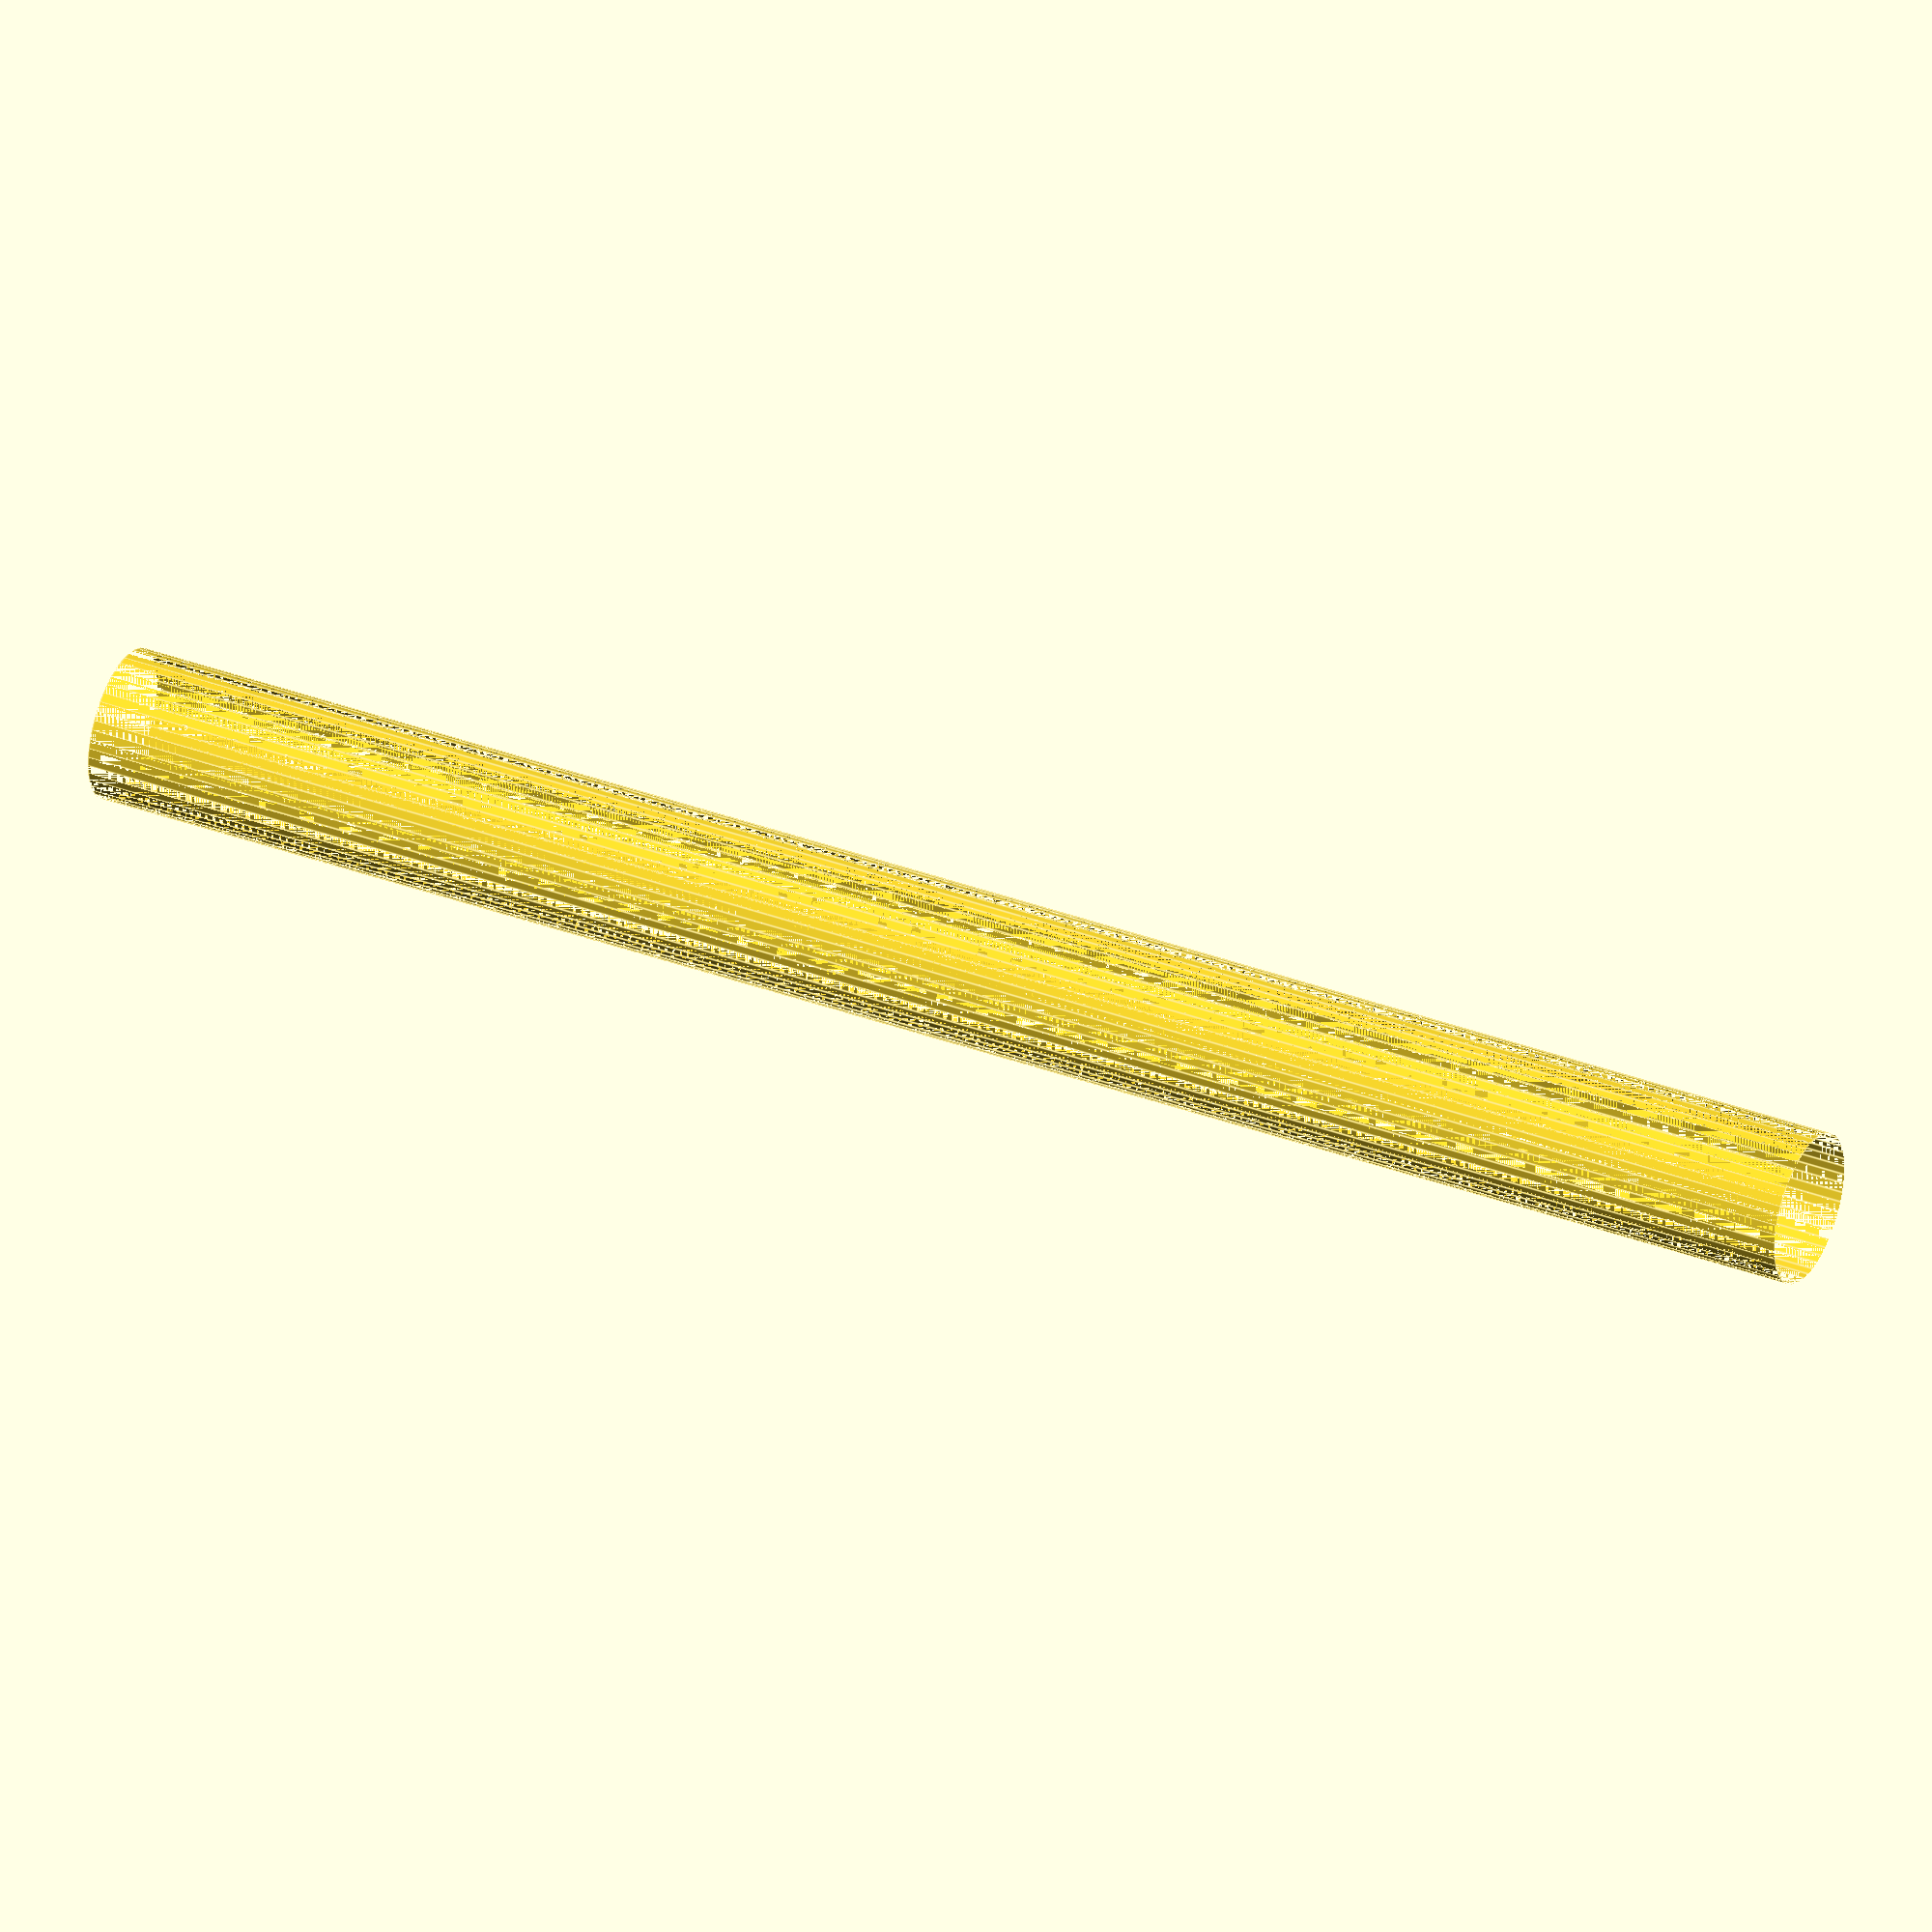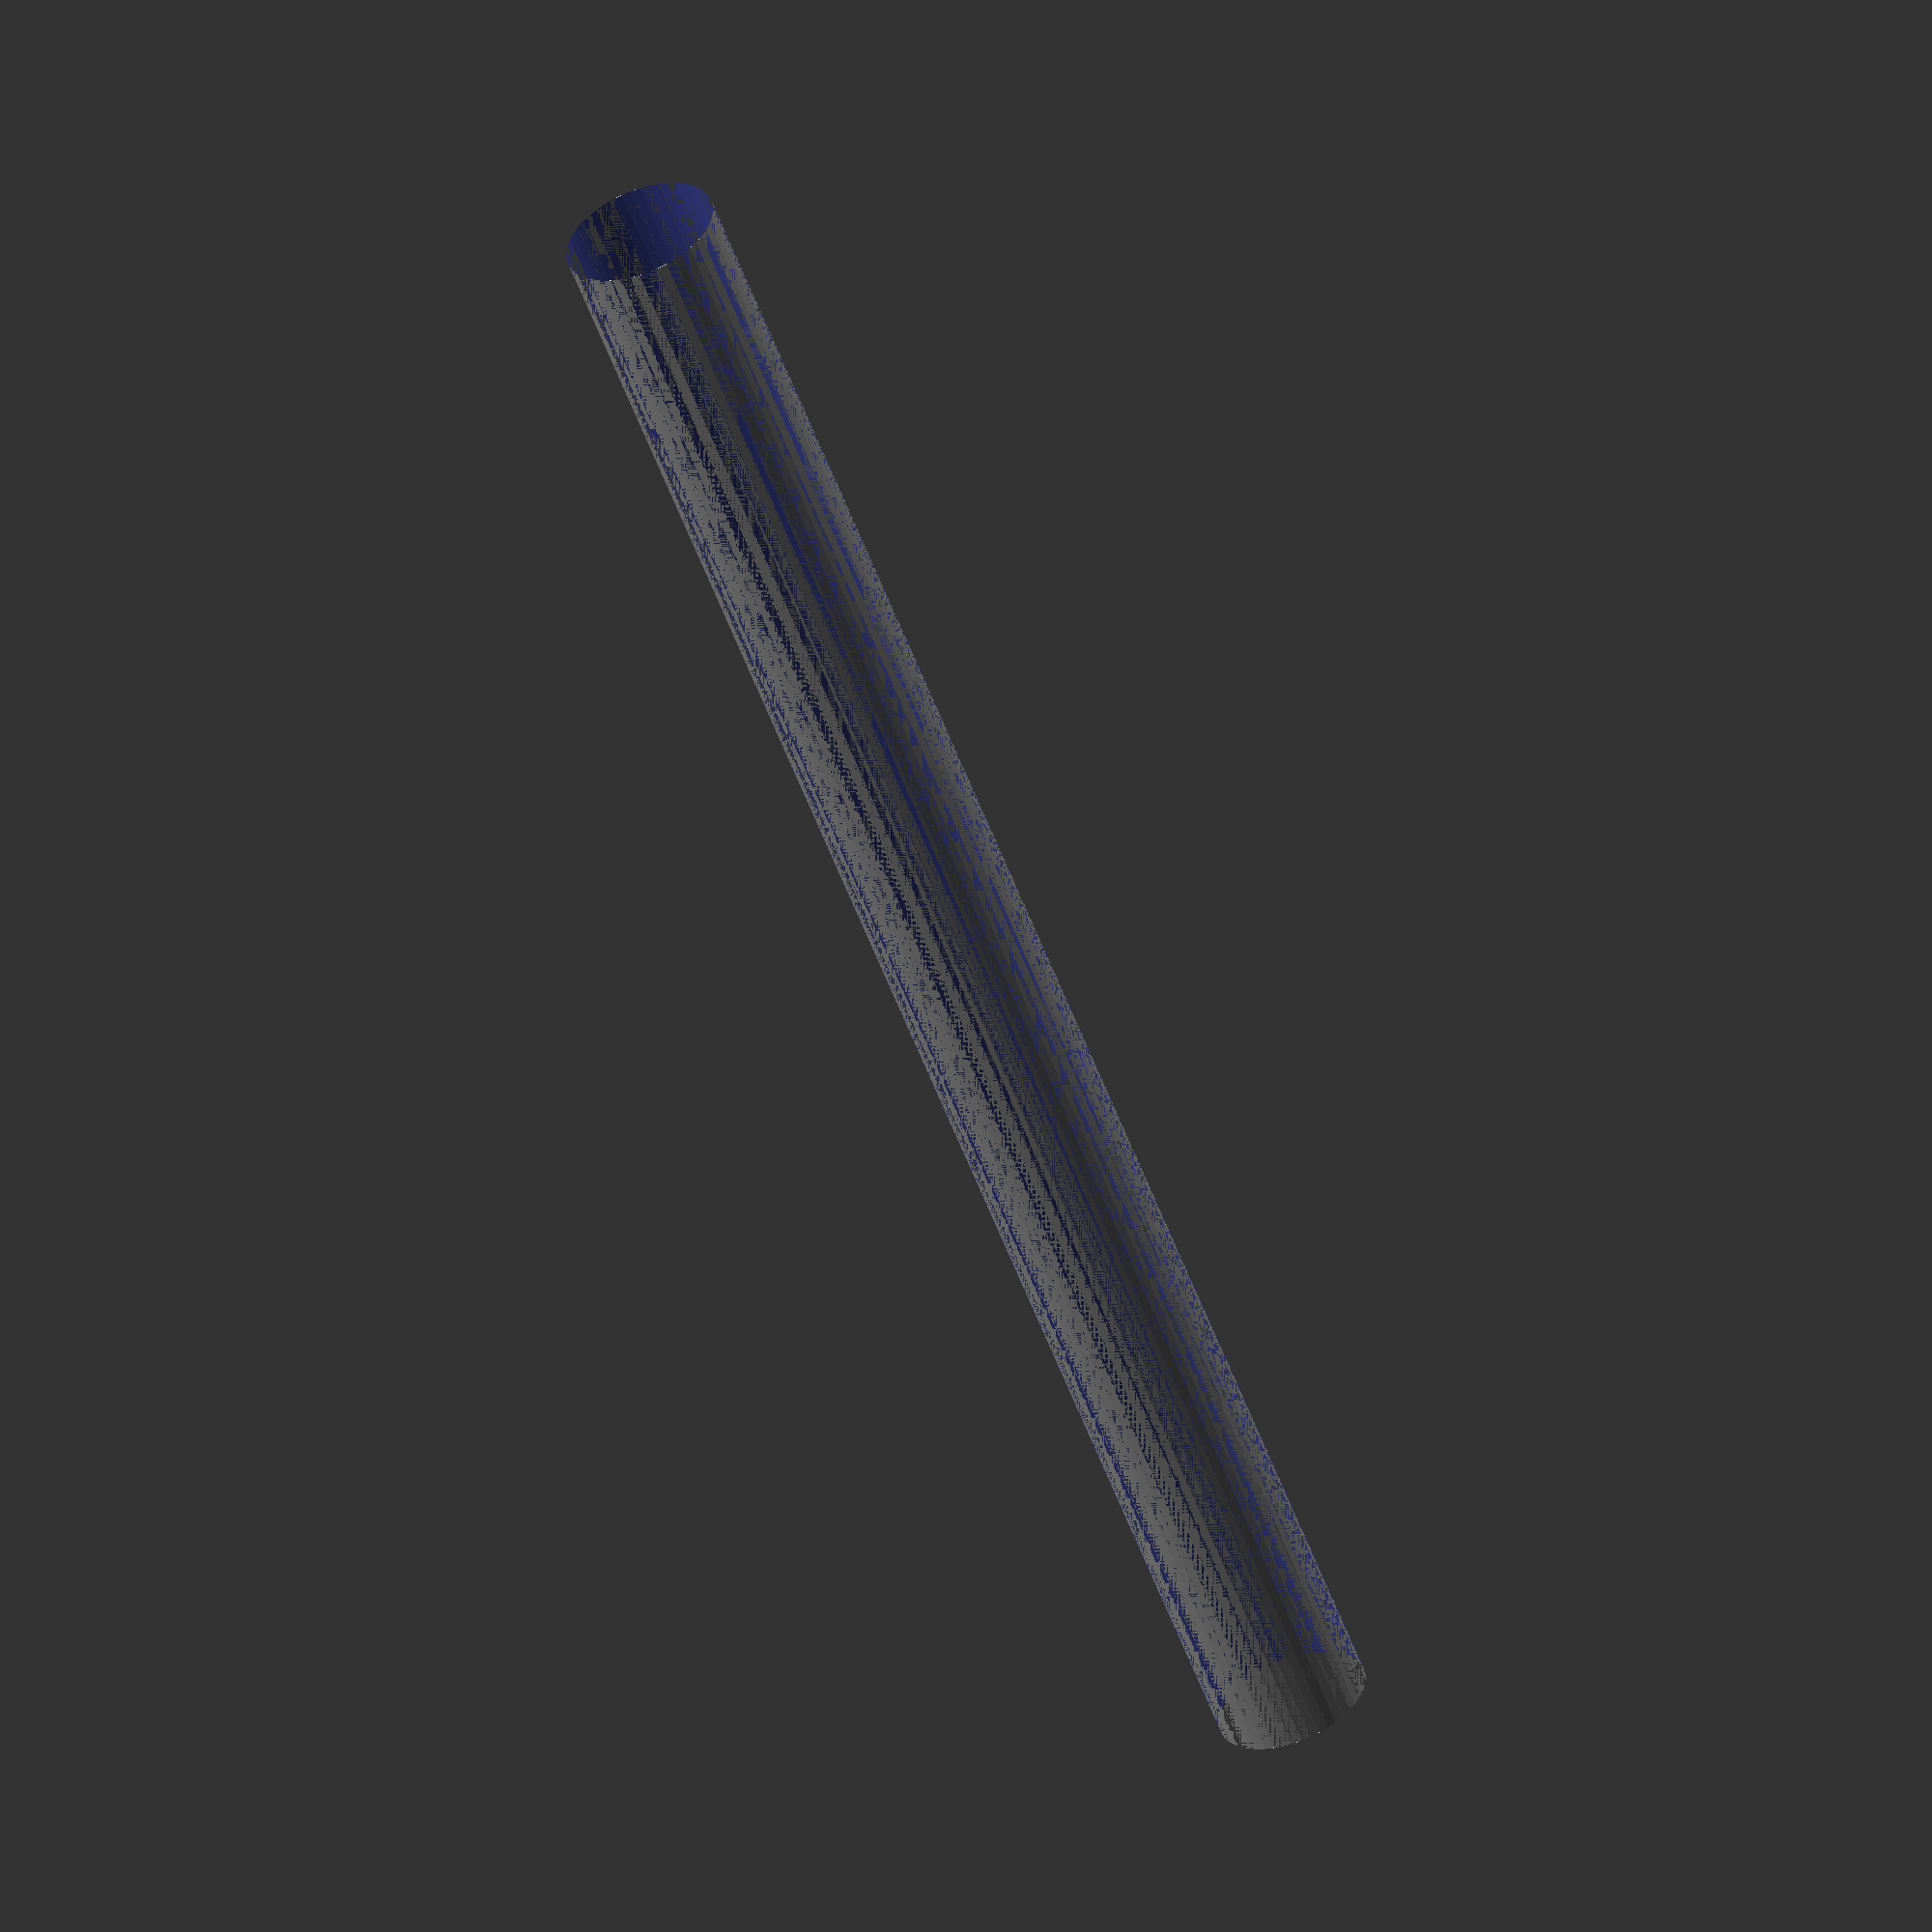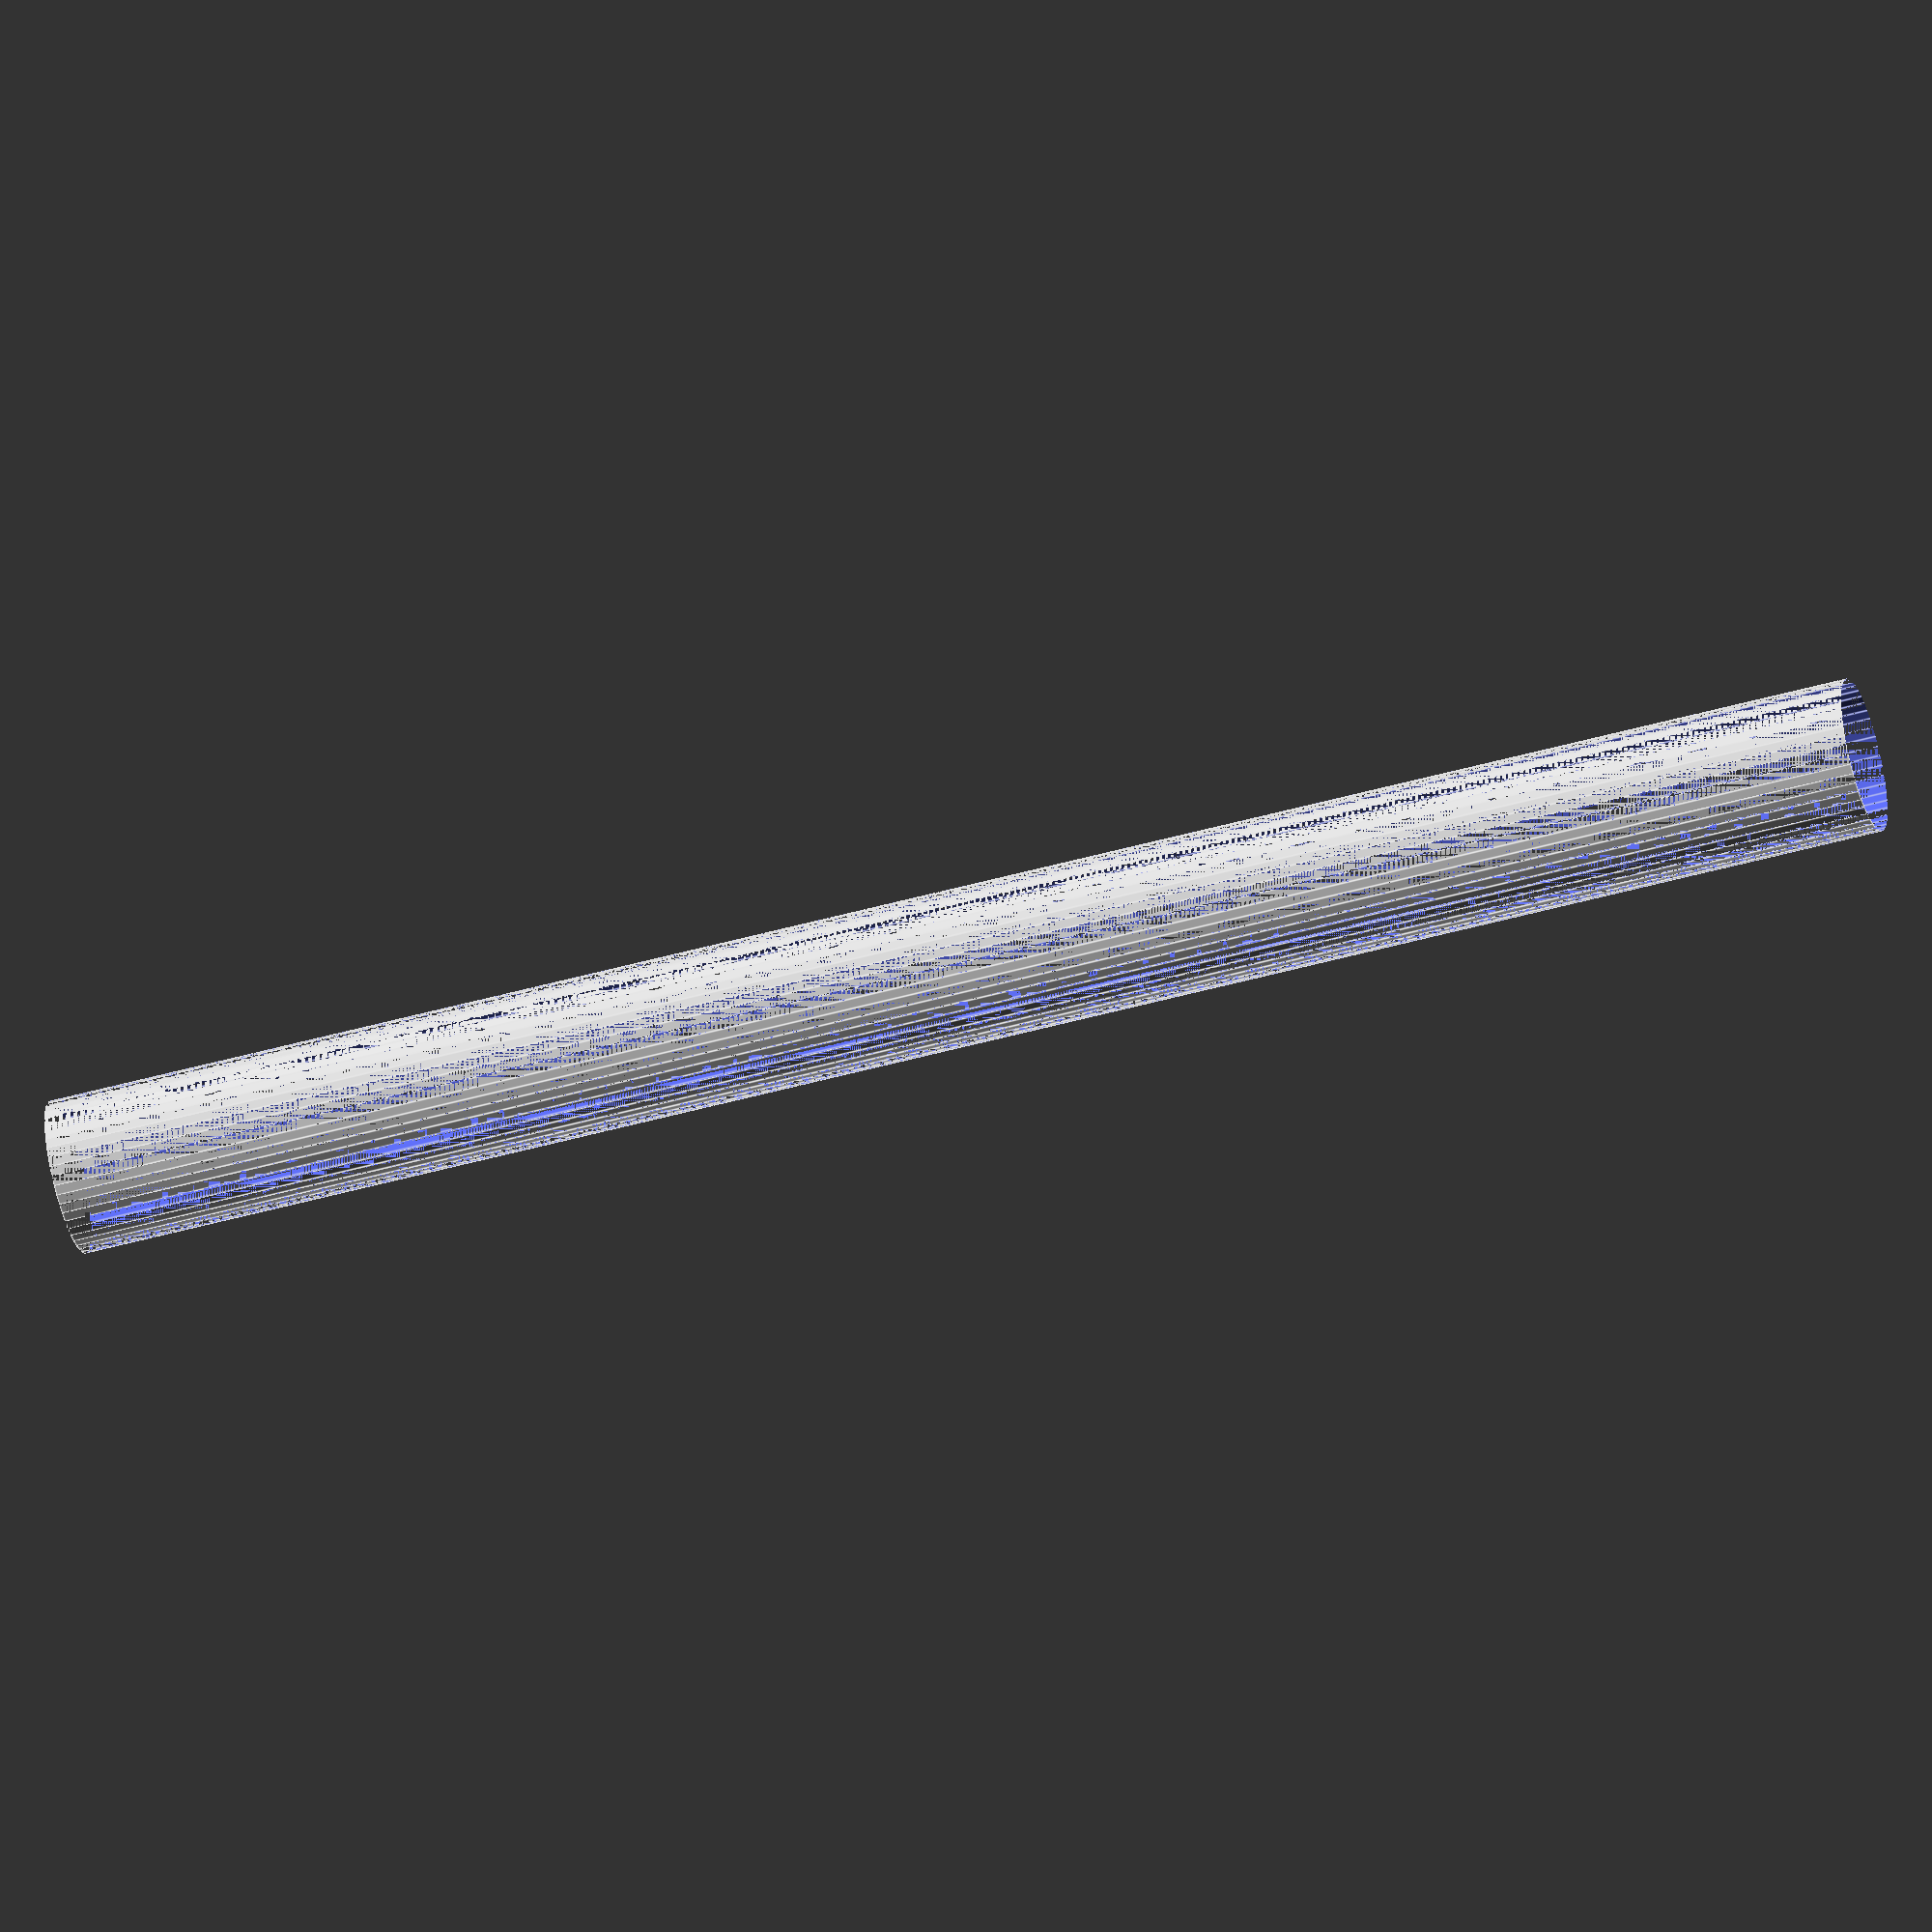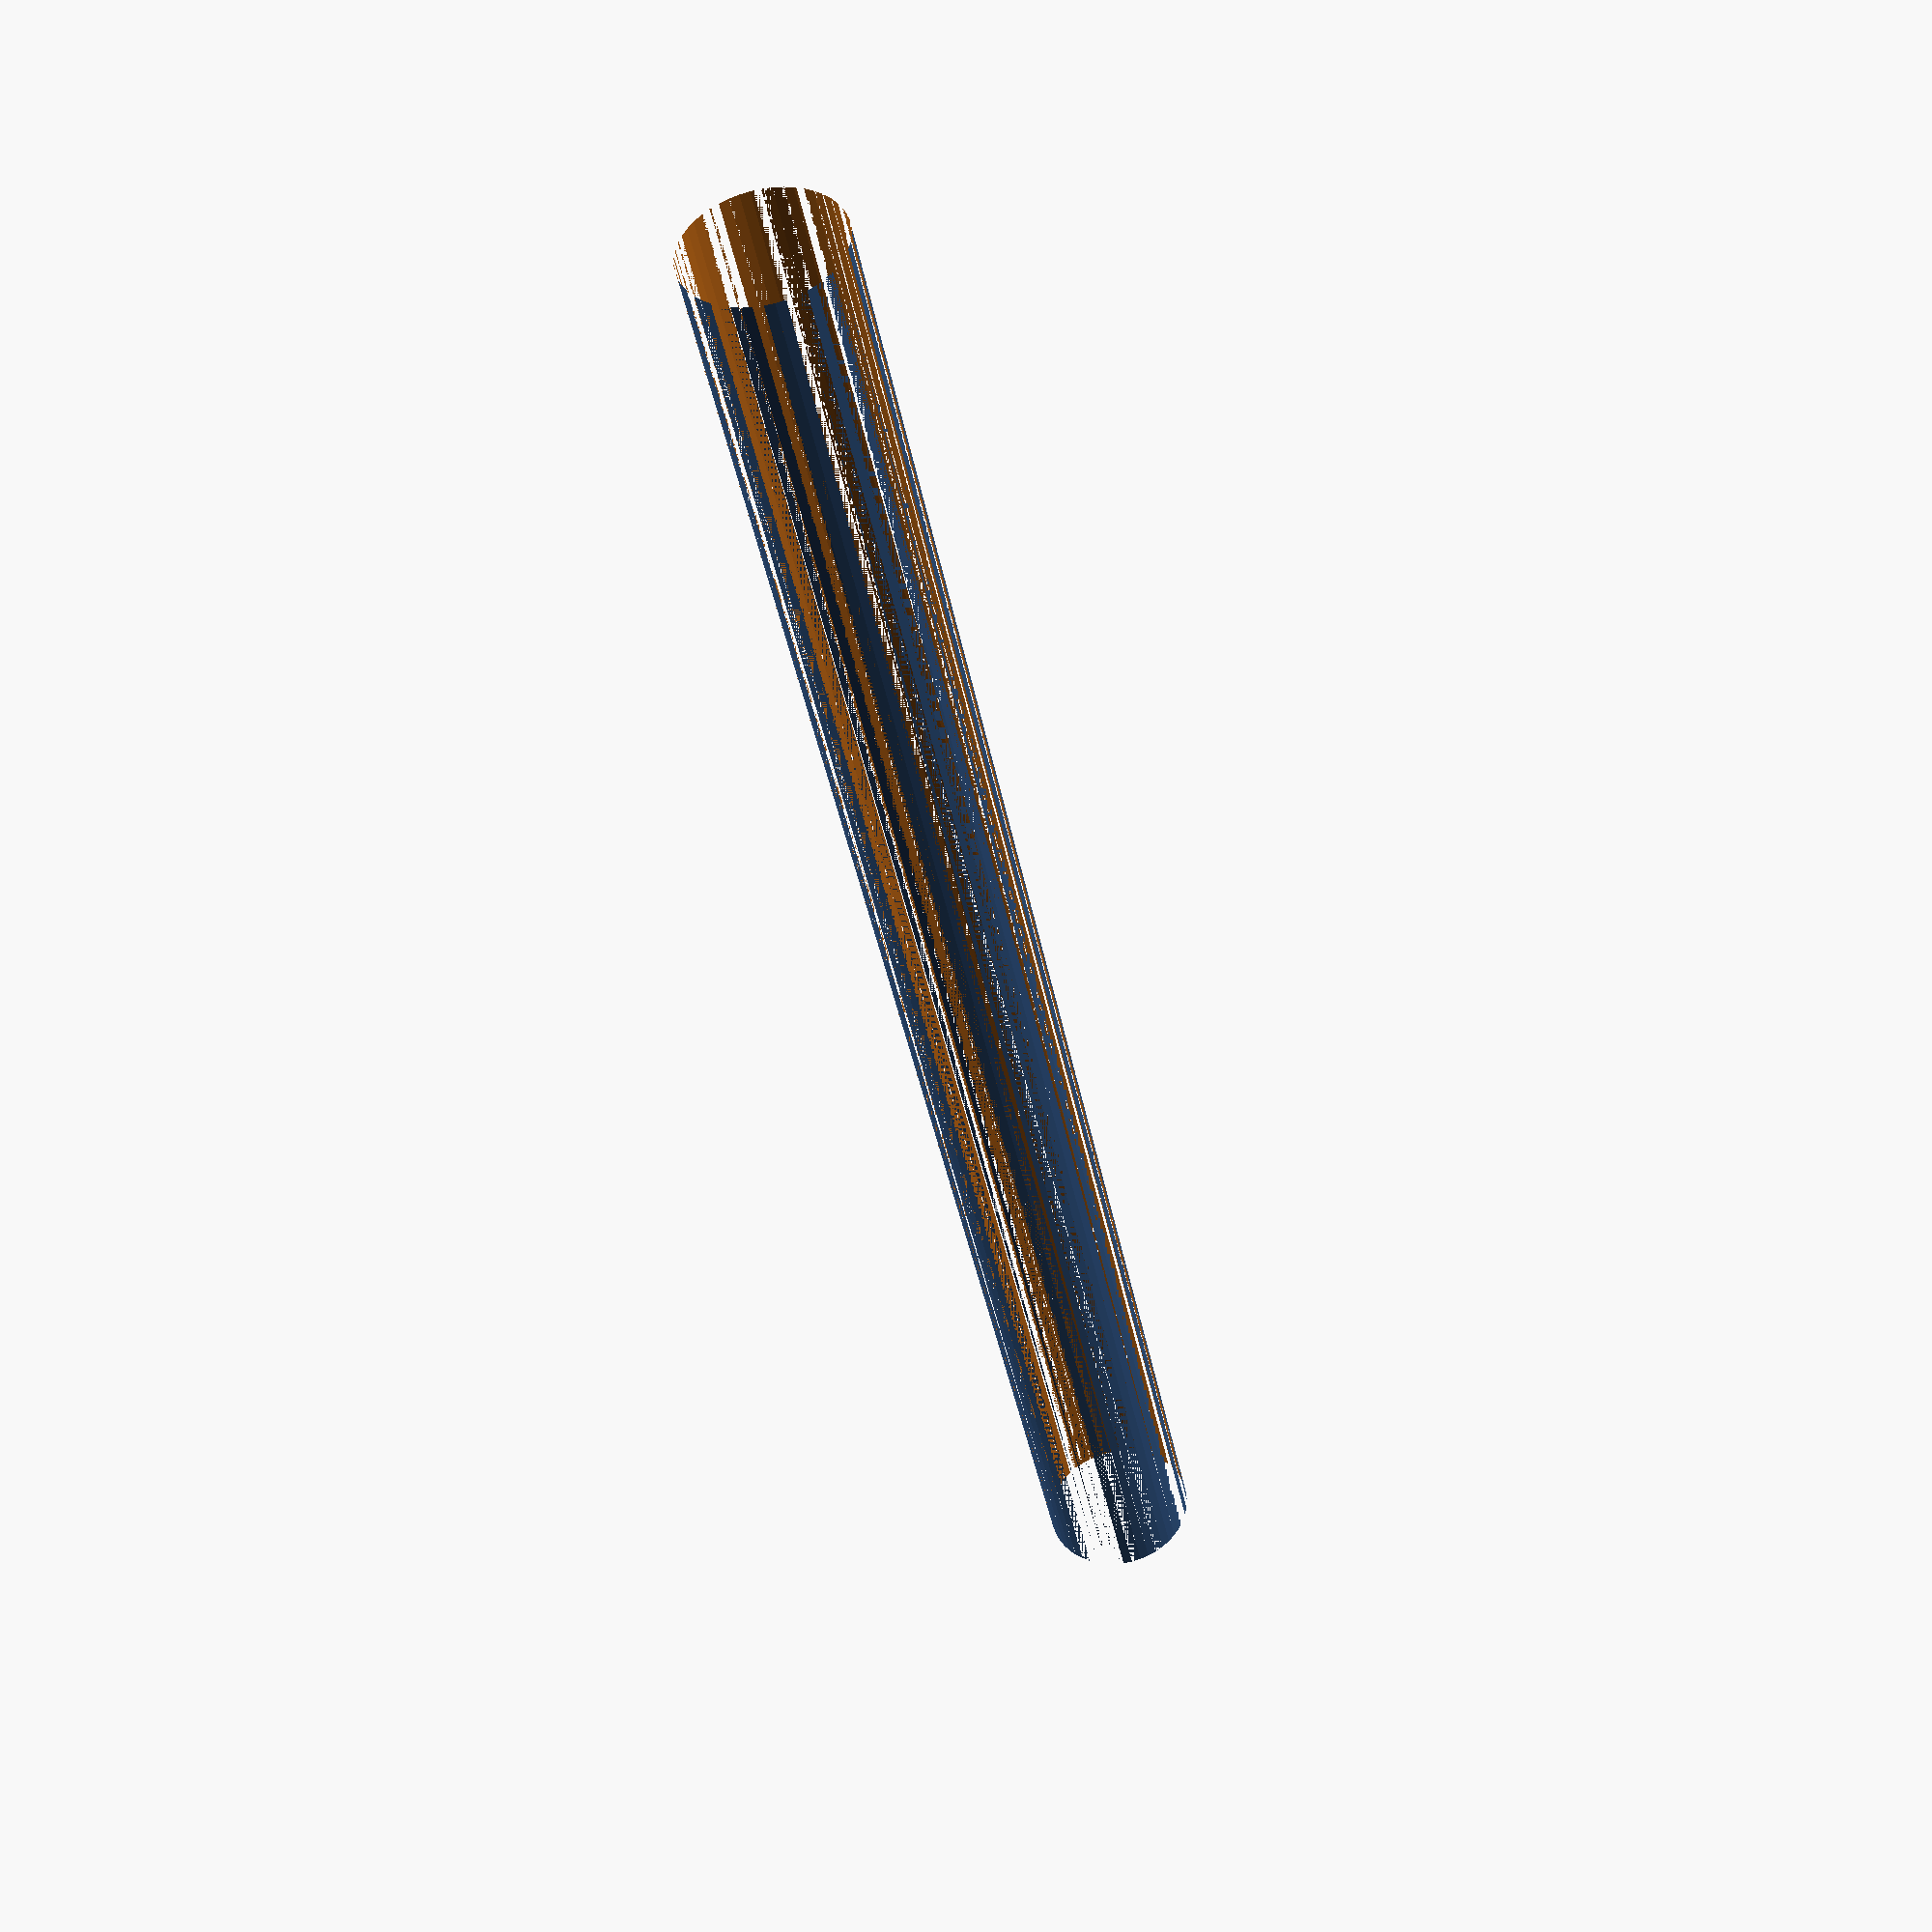
<openscad>
$fn = 50;


difference() {
	union() {
		translate(v = [0, 0, -48.0000000000]) {
			cylinder(h = 96, r = 4.0000000000);
		}
	}
	union() {
		translate(v = [0, 0, -100.0000000000]) {
			cylinder(h = 200, r = 4);
		}
	}
}
</openscad>
<views>
elev=144.4 azim=66.2 roll=63.7 proj=o view=edges
elev=236.3 azim=3.7 roll=159.7 proj=o view=wireframe
elev=229.0 azim=320.8 roll=72.7 proj=o view=edges
elev=221.9 azim=121.3 roll=349.3 proj=p view=wireframe
</views>
